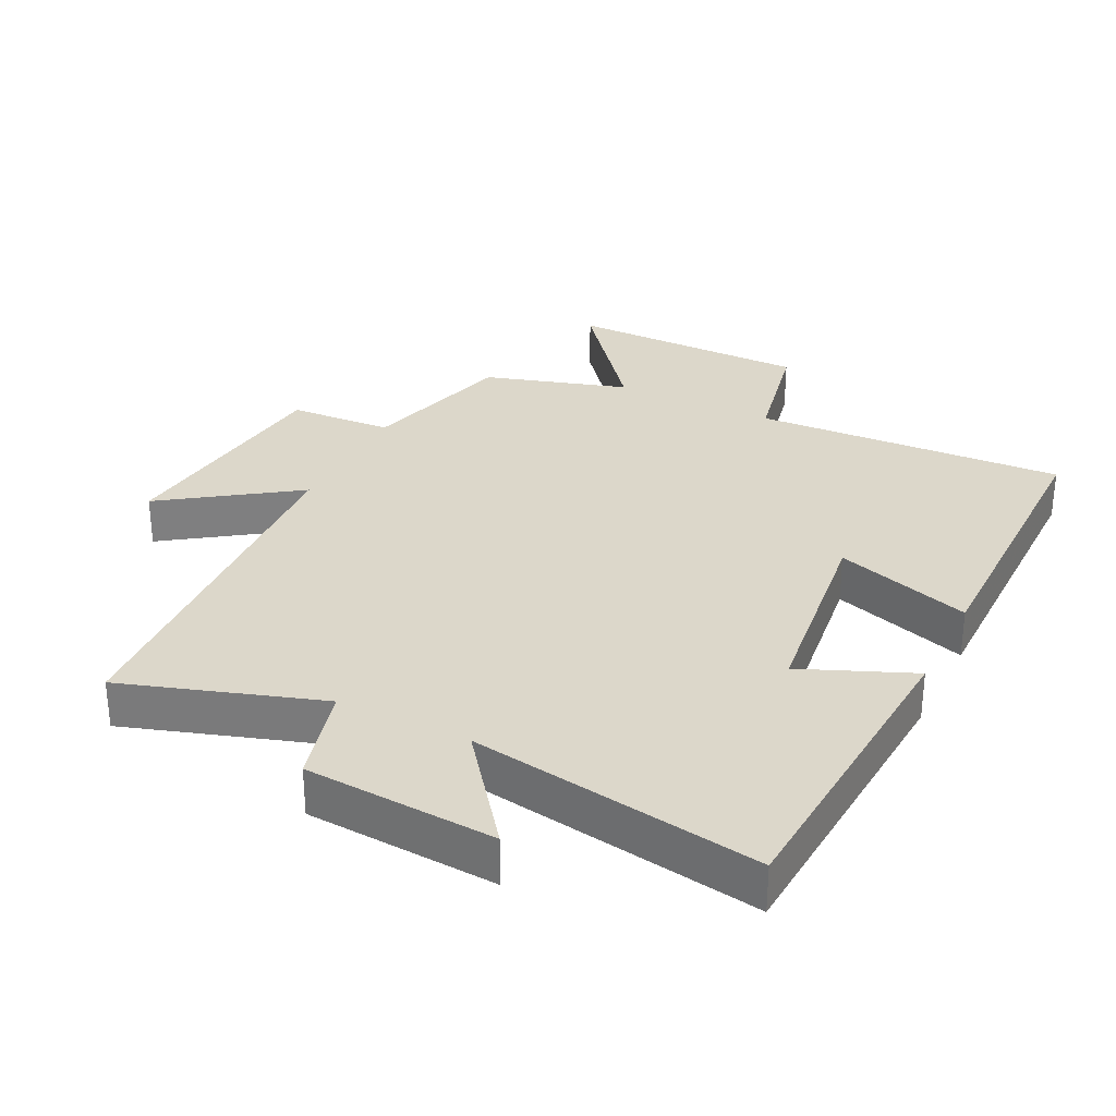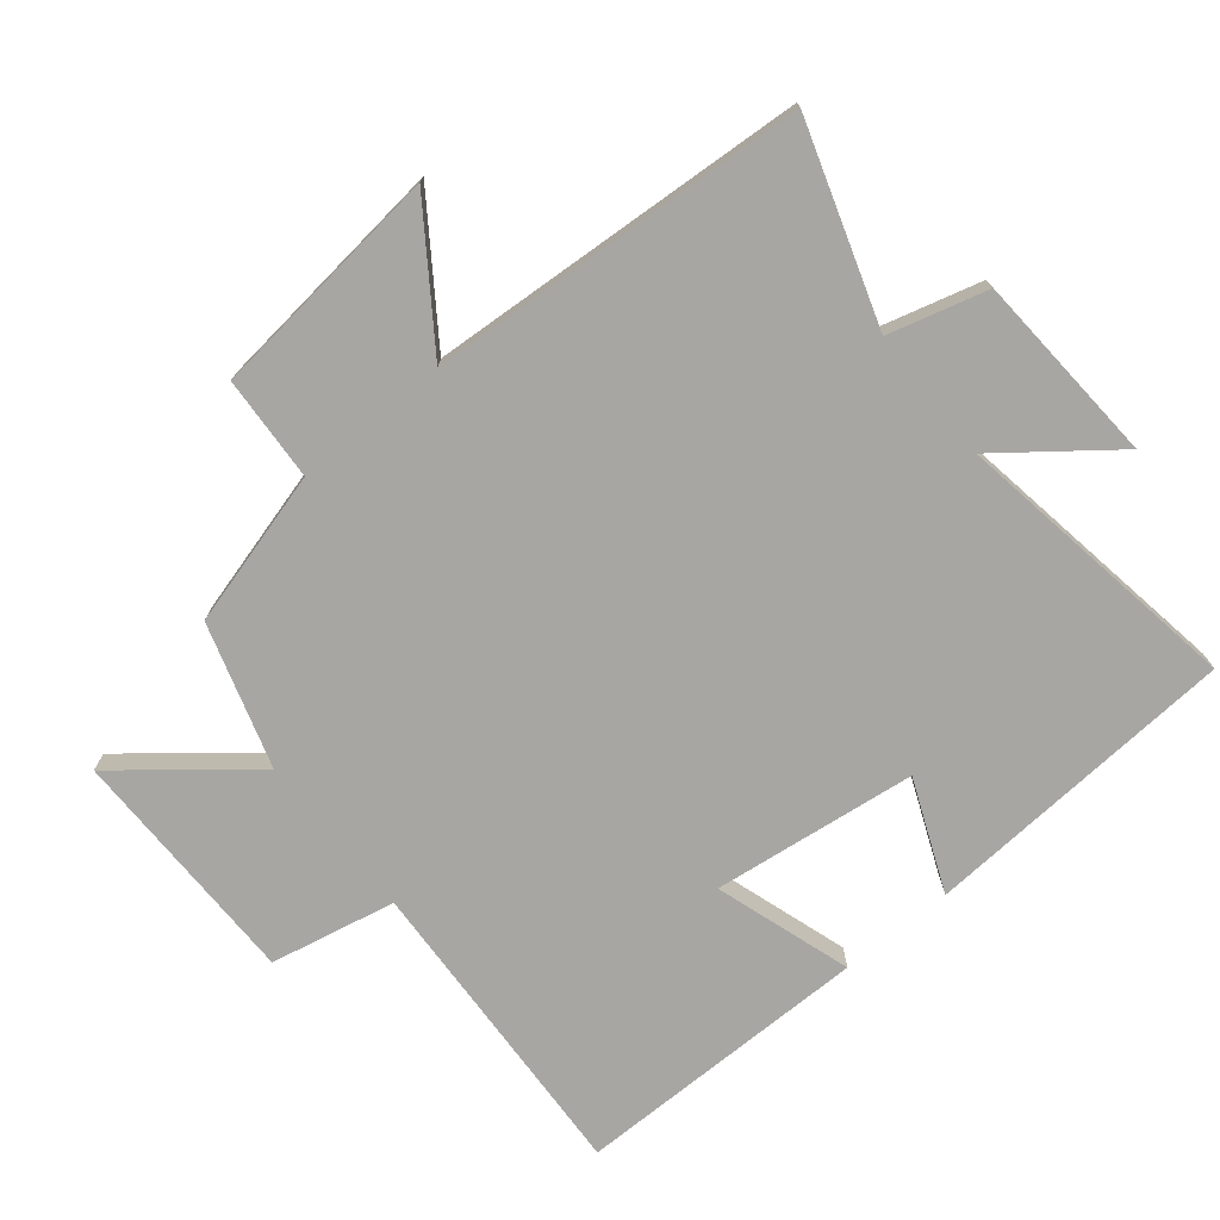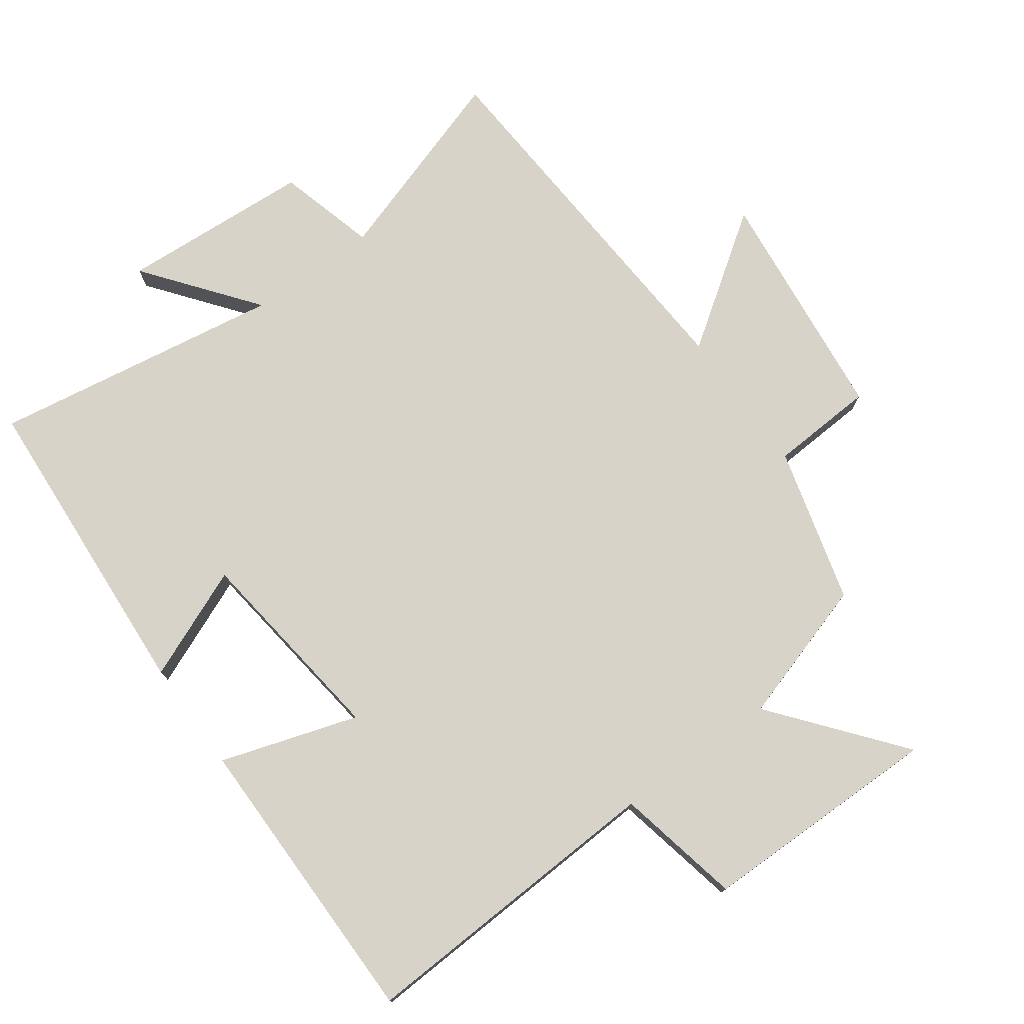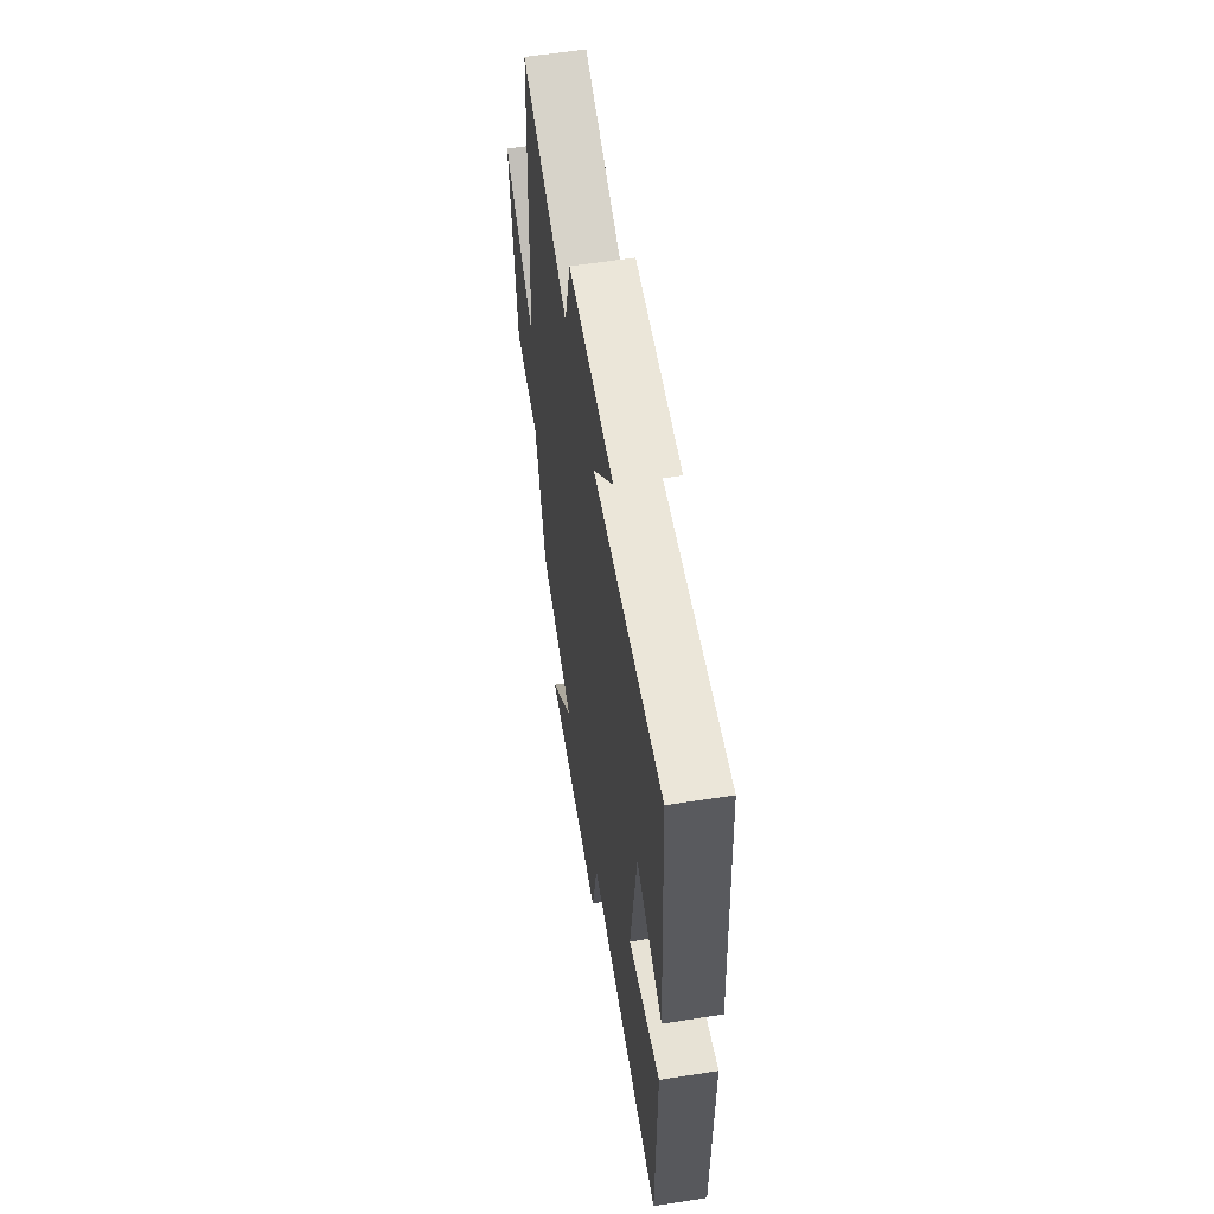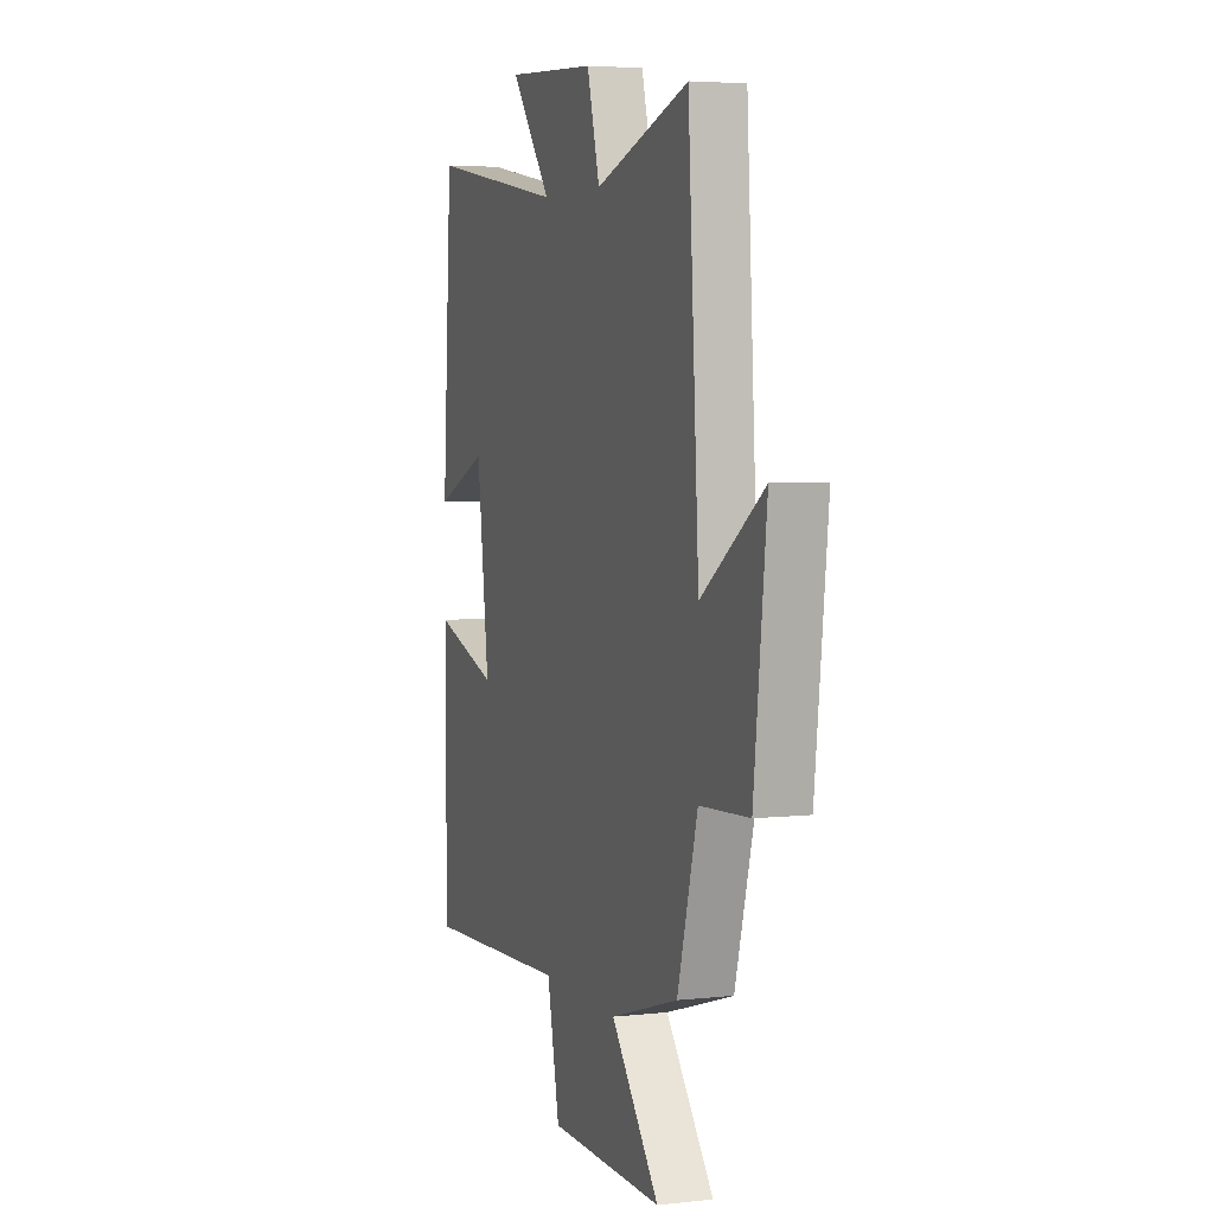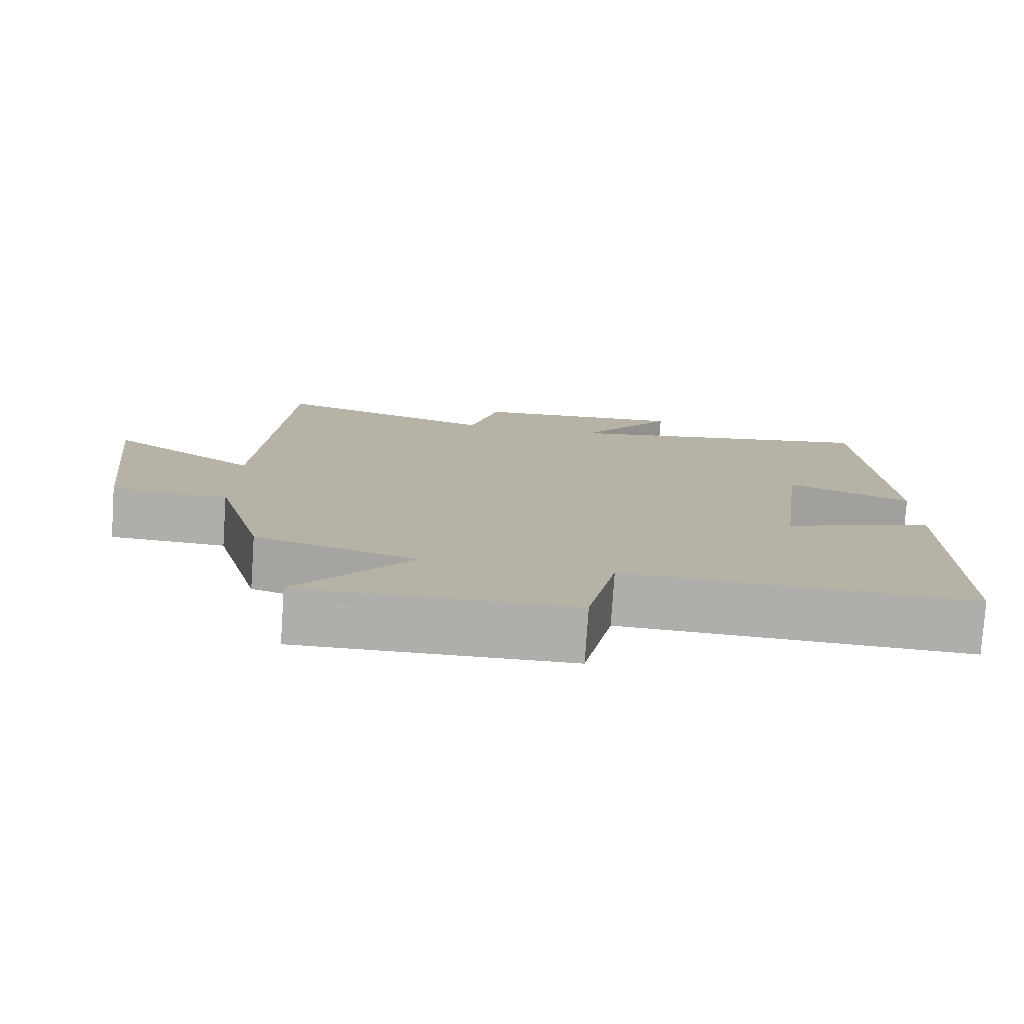
<metadata>
{"format":"obj","ext":"obj","renderer":"f3d","projection":"perspective","resolution":1024,"background":"white","views":[{"elev":30.6,"azim":26.4,"up":"+Y"},{"elev":-74.3,"azim":-50.8,"up":"+Y"},{"elev":75.9,"azim":144.0,"up":"+Y"},{"elev":59.4,"azim":80.9,"up":"+Z"},{"elev":4.7,"azim":-109.5,"up":"+Z"},{"elev":-77.9,"azim":-3.9,"up":"+Z"}]}
</metadata>
<code>
v 0.5 0.07 -0.523
v 0.03 0.07 -0.5
v -0.009 0.07 -0.688
v -0.373 0.07 -0.69
v -0.22 0.07 -0.5
v -0.436 0.07 -0.434
v -0.5 0.07 -0.201
v -0.657 0.07 -0.192
v -0.697 0.07 0.164
v -0.5 0.07 0.027
v -0.465 0.07 0.597
v -0.168 0.07 0.5
v -0.128 0.07 0.648
v 0.16 0.07 0.666
v 0.032 0.07 0.5
v 0.469 0.07 0.57
v 0.5 0.07 0.094
v 0.333 0.07 0.164
v 0.295 0.07 -0.142
v 0.5 0.07 -0.076
v 0.5 0 -0.523
v 0.03 0 -0.5
v -0.009 0 -0.688
v -0.373 0 -0.69
v -0.22 0 -0.5
v -0.436 0 -0.434
v -0.5 0 -0.201
v -0.657 0 -0.192
v -0.697 0 0.164
v -0.5 0 0.027
v -0.465 0 0.597
v -0.168 0 0.5
v -0.128 0 0.648
v 0.16 0 0.666
v 0.032 0 0.5
v 0.469 0 0.57
v 0.5 0 0.094
v 0.333 0 0.164
v 0.295 0 -0.142
v 0.5 0 -0.076
f 19 20 1 2
f 18 19 2
f 15 16 17 18
f 15 18 2
f 12 13 14 15
f 12 15 2 3
f 10 11 12 3
f 7 8 9 10
f 5 6 7 10
f 5 10 3
f 3 4 5
f 22 21 40 39
f 22 39 38
f 38 37 36 35
f 22 38 35
f 35 34 33 32
f 23 22 35 32
f 23 32 31 30
f 30 29 28 27
f 30 27 26 25
f 23 30 25
f 25 24 23
f 1 21 22 2
f 2 22 23 3
f 3 23 24 4
f 4 24 25 5
f 5 25 26 6
f 6 26 27 7
f 7 27 28 8
f 8 28 29 9
f 9 29 30 10
f 10 30 31 11
f 11 31 32 12
f 12 32 33 13
f 13 33 34 14
f 14 34 35 15
f 15 35 36 16
f 16 36 37 17
f 17 37 38 18
f 18 38 39 19
f 19 39 40 20
f 20 40 21 1

</code>
